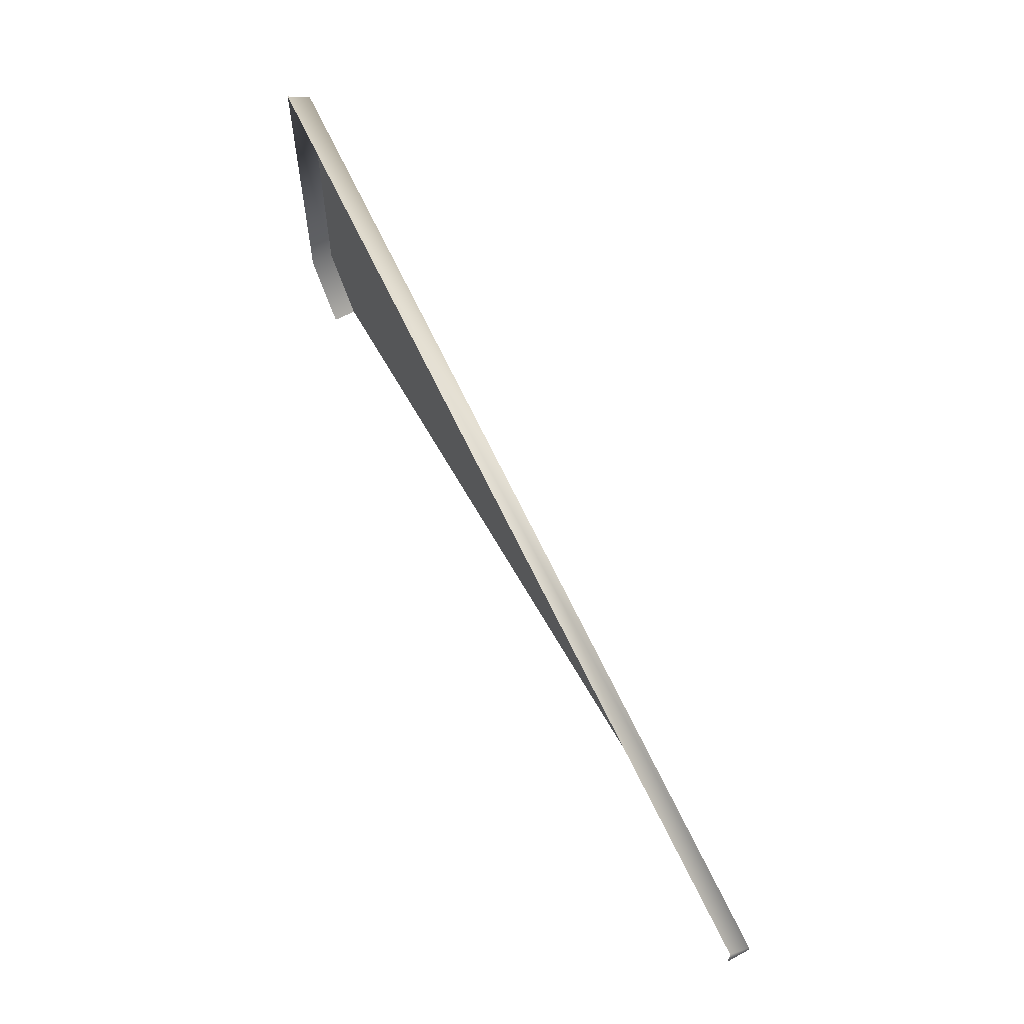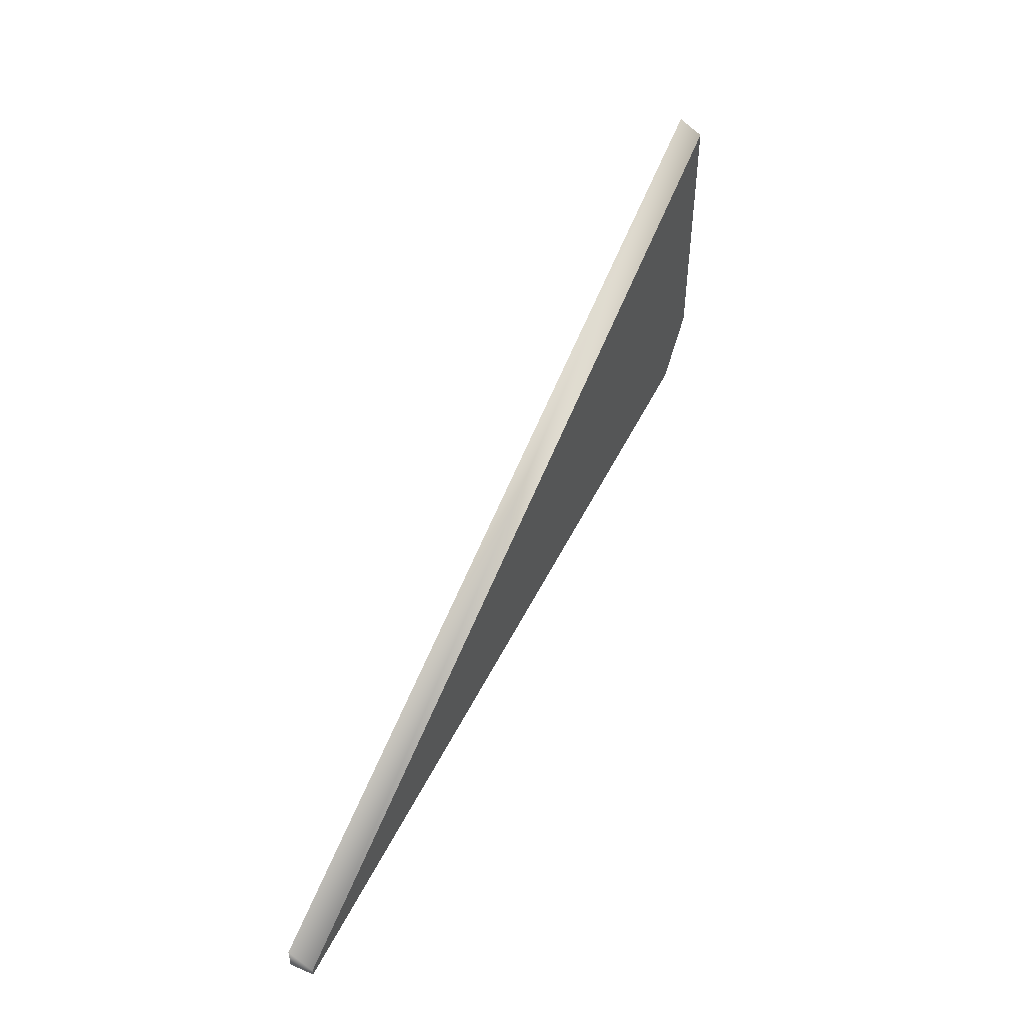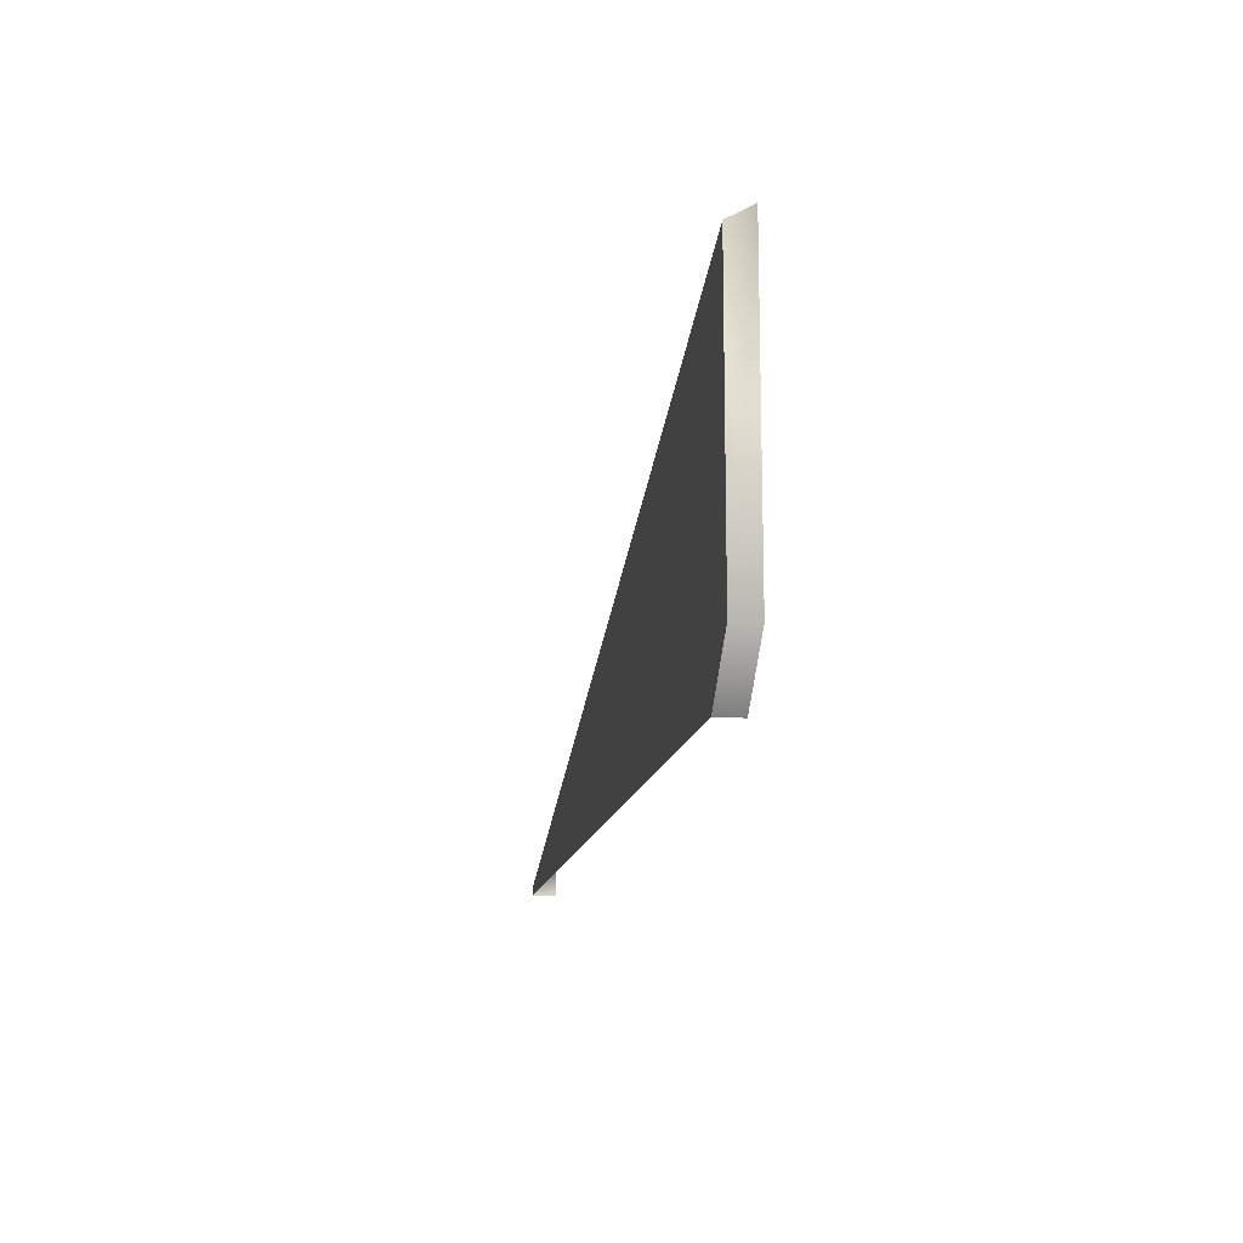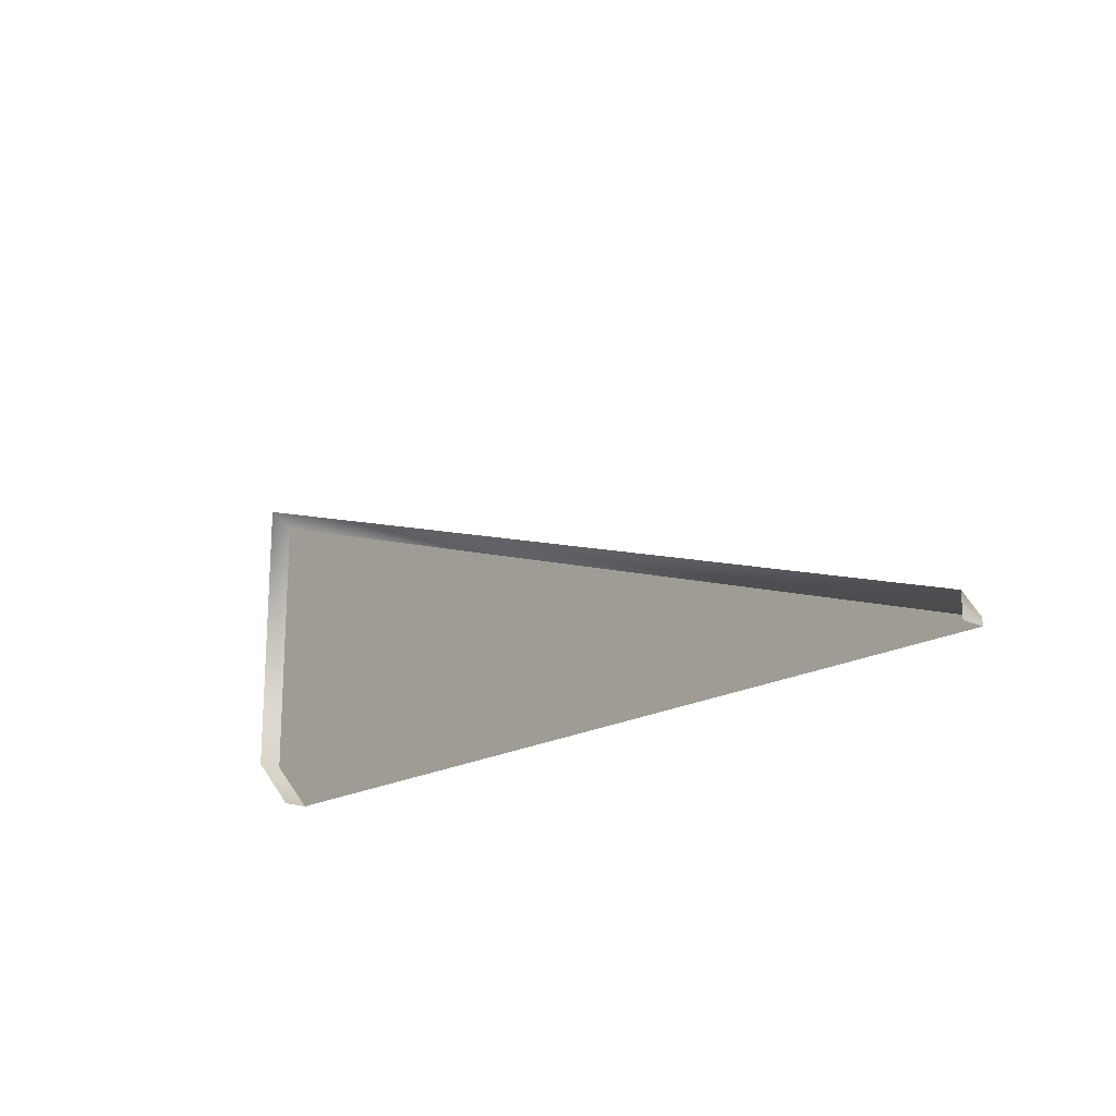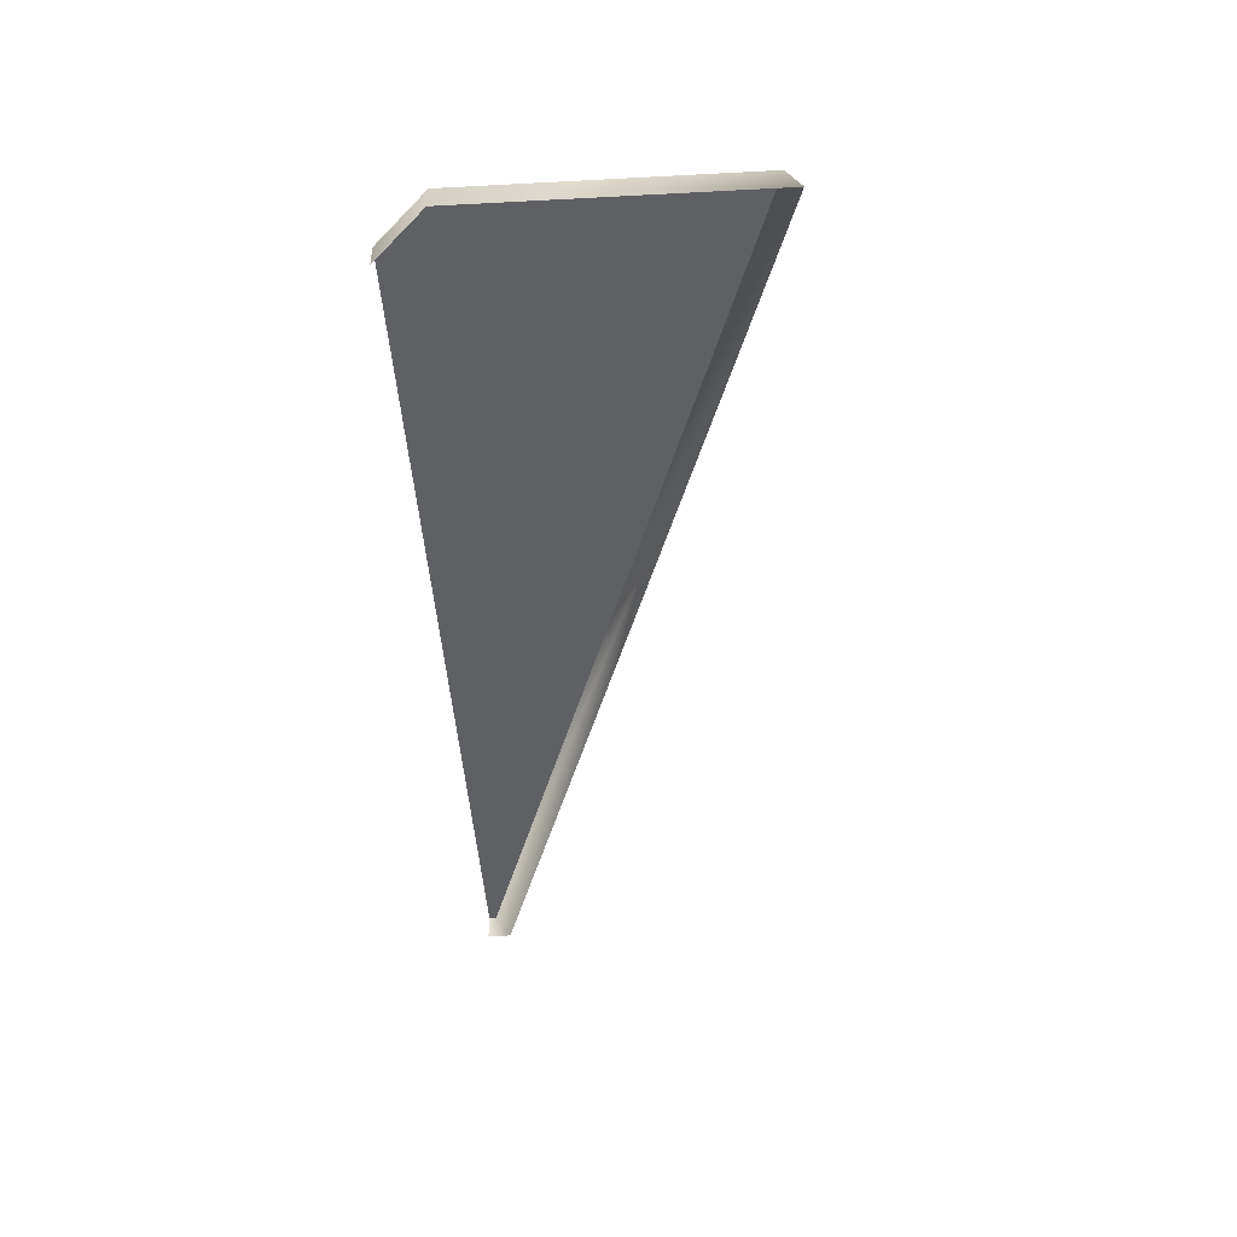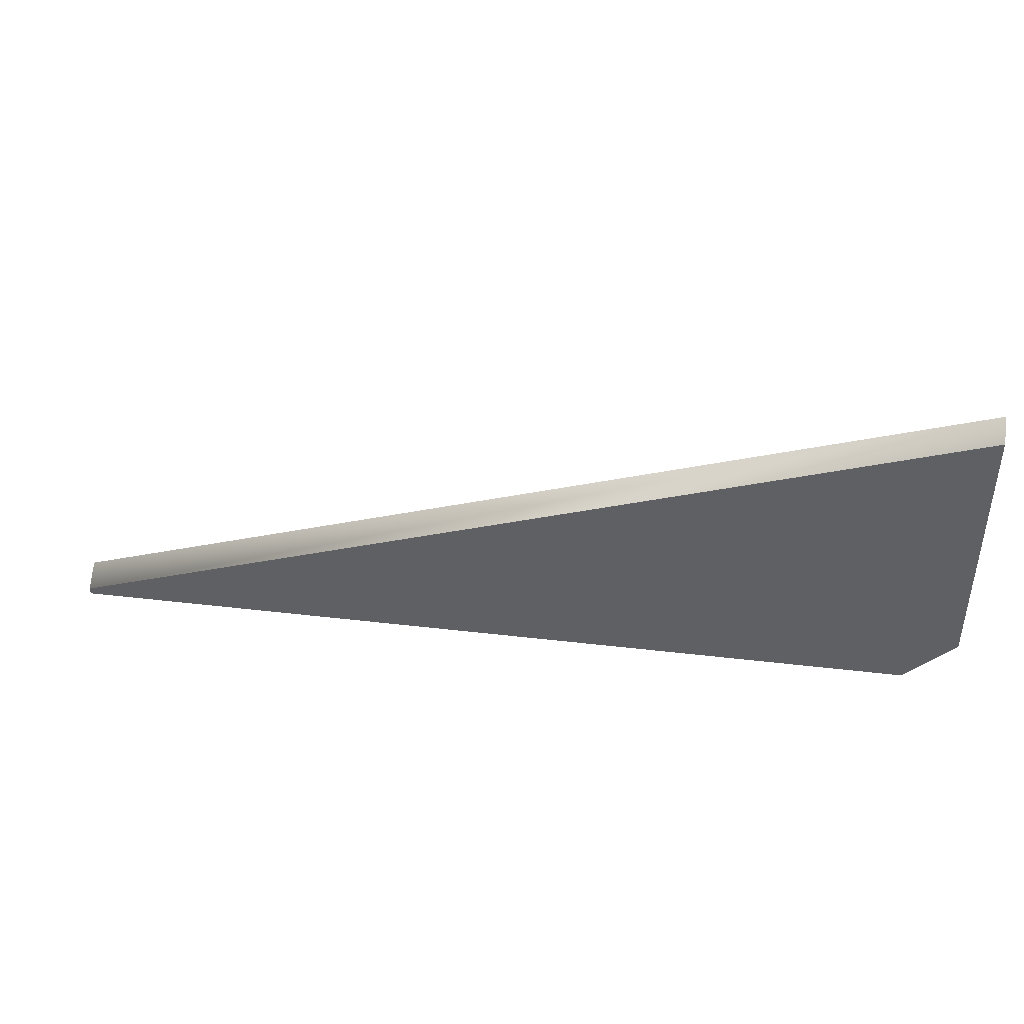
<metadata>
{"format":"obj","ext":"obj","renderer":"f3d","projection":"perspective","resolution":1024,"background":"white","views":[{"elev":60.6,"azim":61.3,"up":"+Z"},{"elev":48.6,"azim":115.0,"up":"+Z"},{"elev":-14.4,"azim":-99.7,"up":"+Z"},{"elev":-18.7,"azim":48.3,"up":"+Z"},{"elev":-44.8,"azim":-86.5,"up":"+Y"},{"elev":42.4,"azim":-172.0,"up":"+Z"}]}
</metadata>
<code>
g battlegate_F
v 0.4799 -0.01051 -0.3783
v 0.4799 -0.01051 -0.3935
v 0.4799 -0.06127 -0.3935
v 0.4799 -0.06127 -0.3434
v -1.487 -0.06127 0.321
v -1.487 -0.01051 0.2915
v -1.487 -0.01051 -0.2858
v -1.378 -0.06127 -0.393
v -1.378 -0.01051 -0.393
v -1.487 -0.06127 -0.2858
v -1.487 -0.06127 0.321
v -1.487 -0.01051 0.2915
v -1.378 -0.01051 -0.393
v 0.4799 -0.01051 -0.3935
v 0.4799 -0.01051 -0.3783
v -1.487 -0.01051 -0.2858
v -1.487 -0.01051 0.2915
g battlegate_F_0
f 3 2 1
f 4 3 1
f 5 4 1
f 6 5 1
f 9 8 7
f 8 10 7
f 10 11 7
f 11 12 7
f 15 14 13
f 13 16 15
f 16 17 15

</code>
